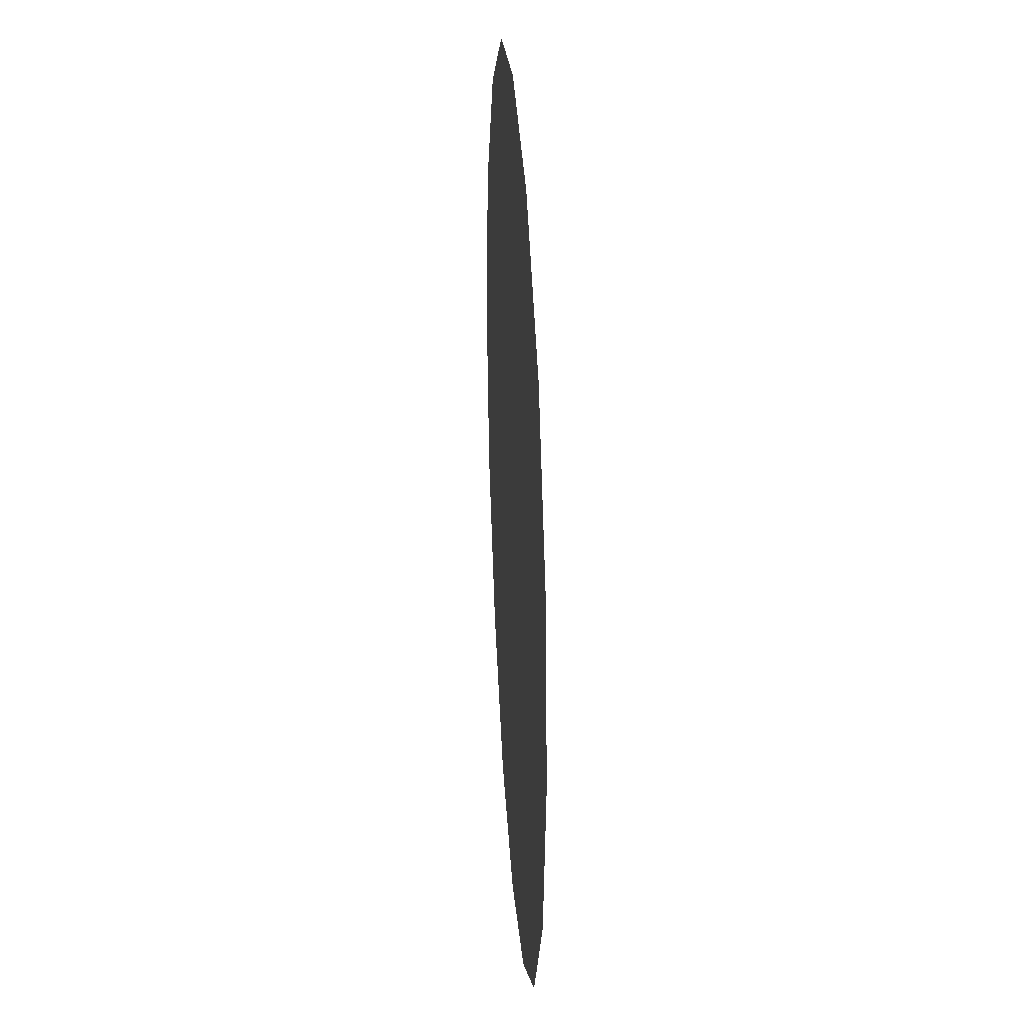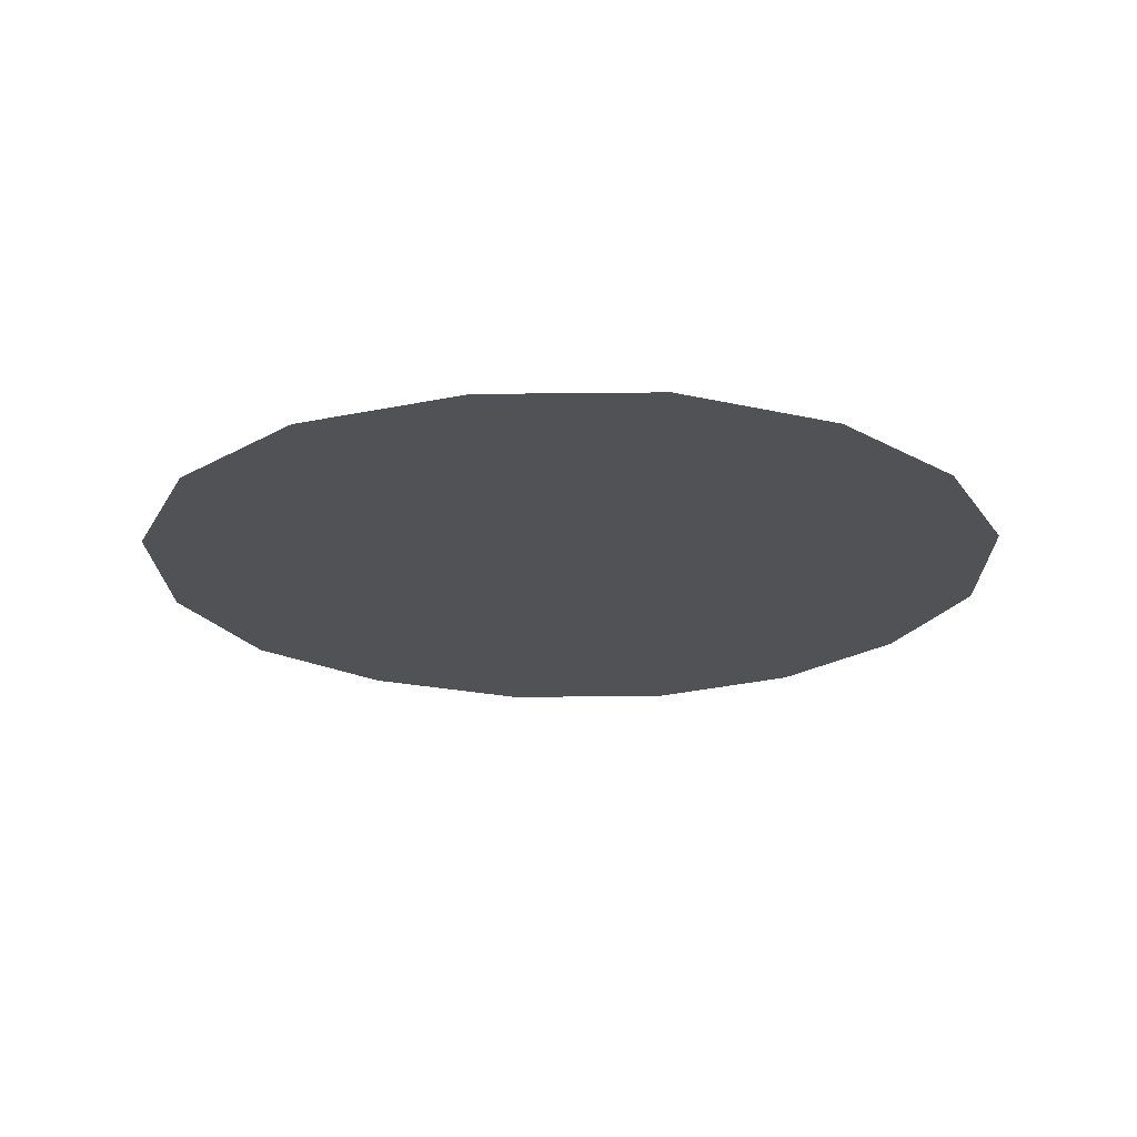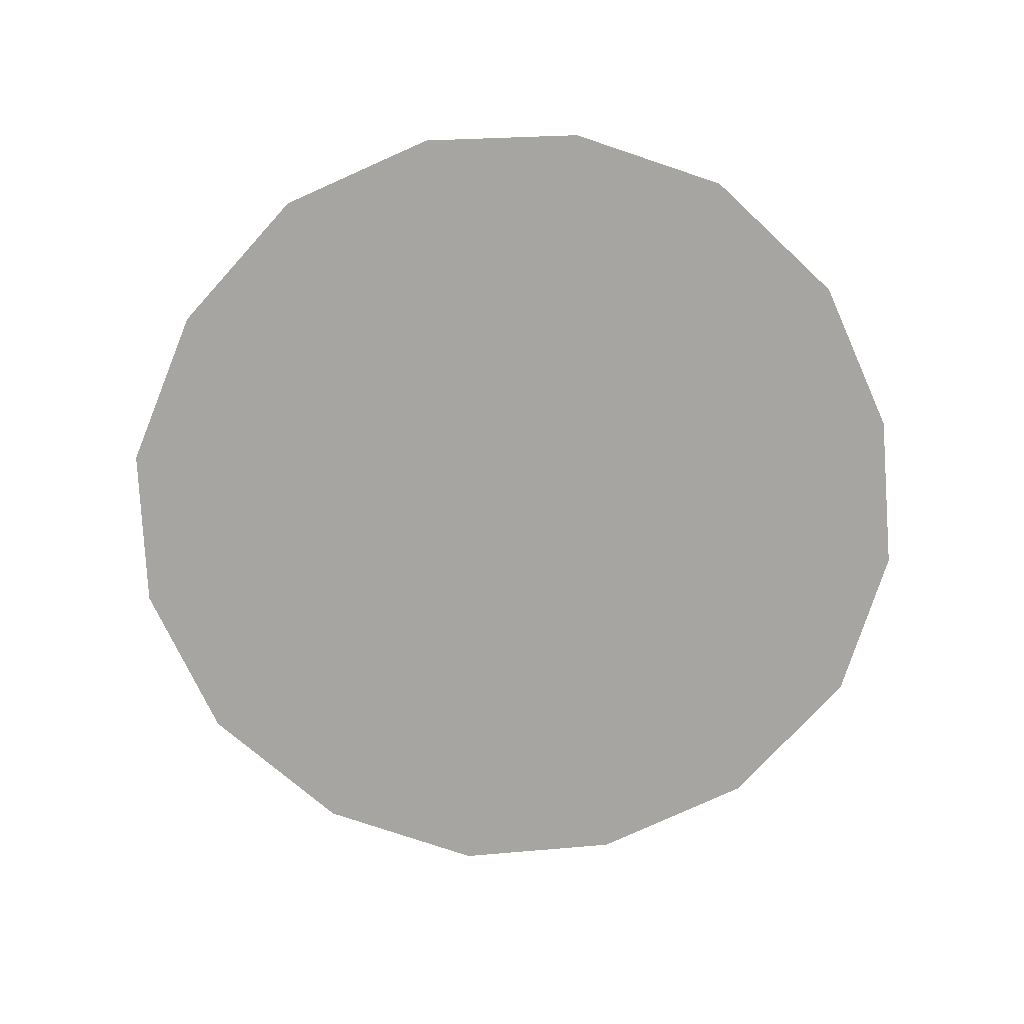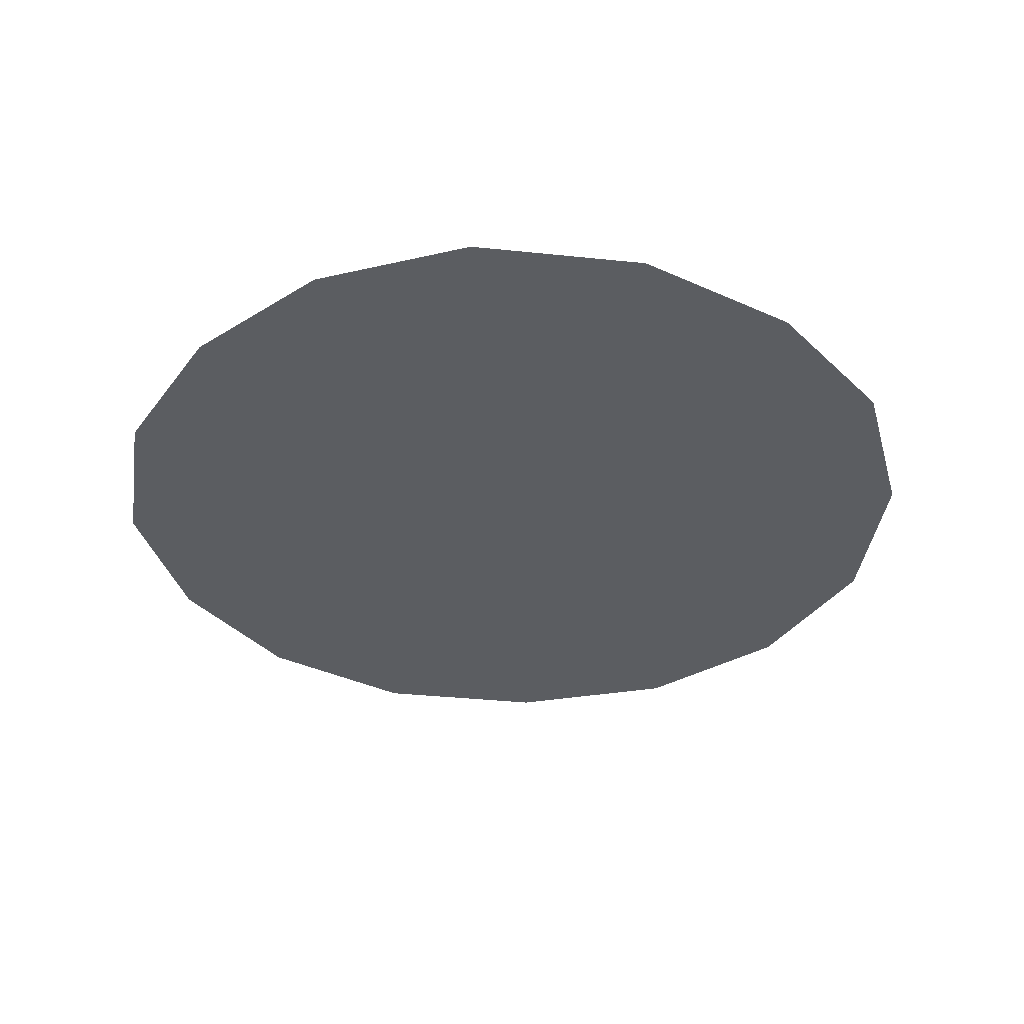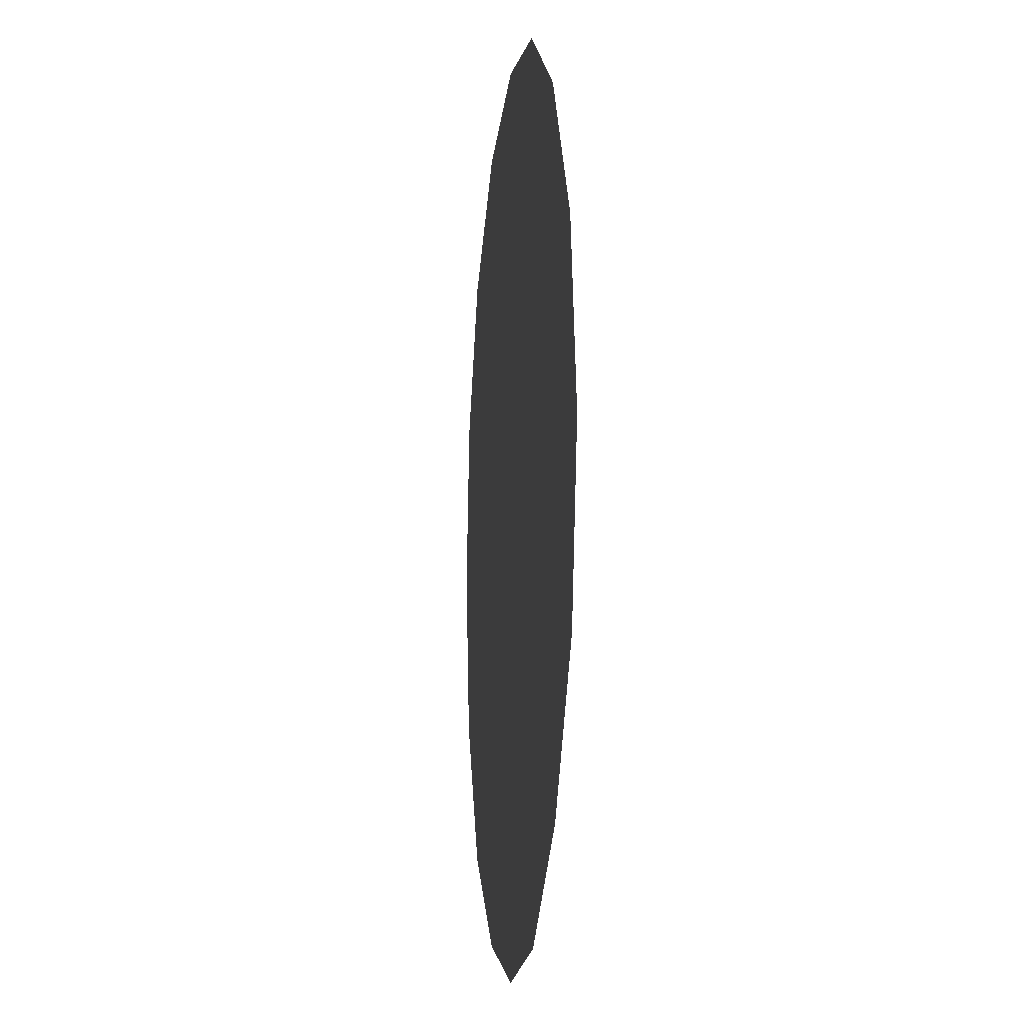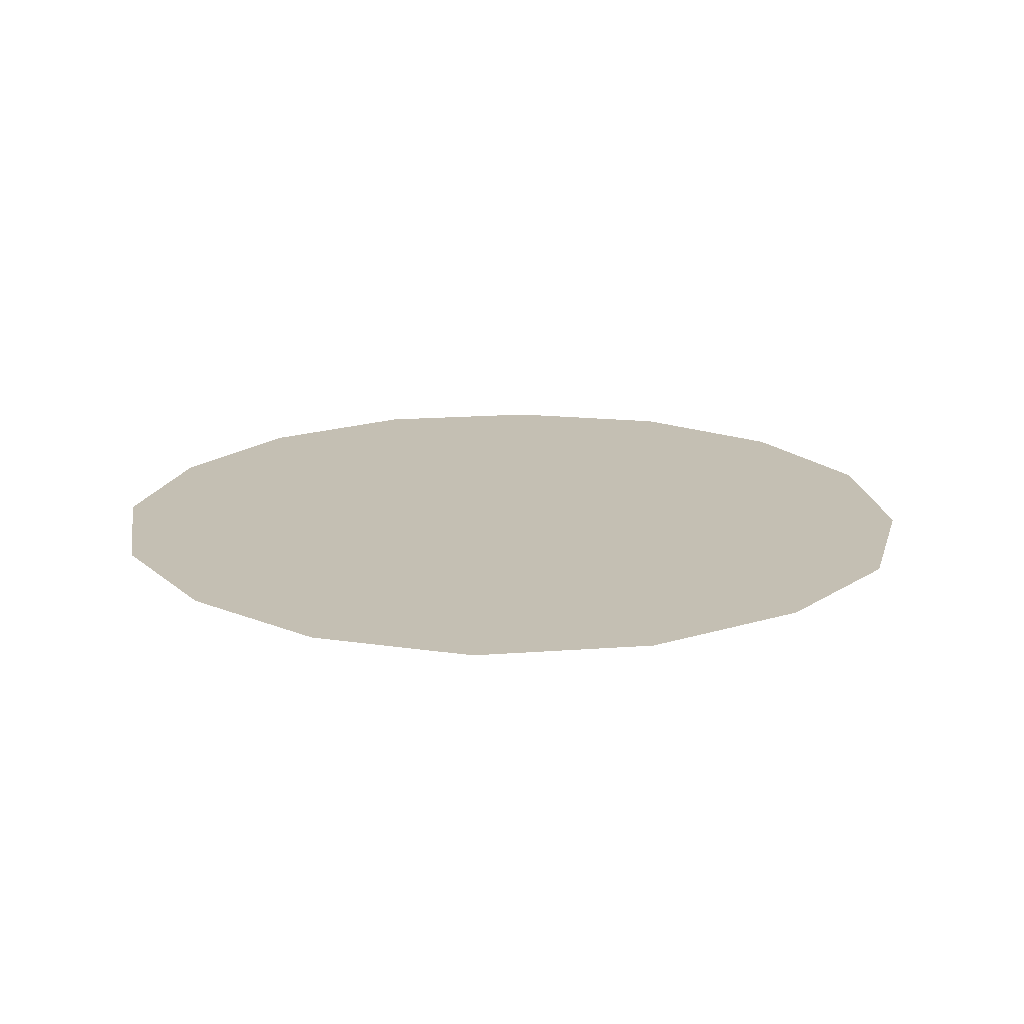
<metadata>
{"format":"obj","ext":"obj","renderer":"f3d","projection":"perspective","resolution":1024,"background":"white","views":[{"elev":30.0,"azim":-93.6,"up":"+Z"},{"elev":-21.1,"azim":147.1,"up":"+Y"},{"elev":-73.9,"azim":-166.1,"up":"+Y"},{"elev":-36.0,"azim":-41.9,"up":"+Y"},{"elev":-10.1,"azim":83.4,"up":"+Z"},{"elev":17.9,"azim":-42.4,"up":"+Y"}]}
</metadata>
<code>
v 0.2266 -0.3438 0.5781
v 0 -0.3438 0
v 0.4297 -0.3438 0.4453
v 0.2734 -0.3438 0.6953
v -0.007812 -0.3438 0.6172
v -0.25 -0.3438 0.5625
v -0.4531 -0.3438 0.4219
v -0.5703 -0.3438 0.2266
v -0.6094 -0.3438 0
v -0.5703 -0.3438 -0.2344
v -0.4297 -0.3438 -0.4375
v -0.2344 -0.3438 -0.5703
v 0 -0.3438 -0.6172
v 0.2344 -0.3438 -0.5703
v 0.4297 -0.3438 -0.4297
v 0.5781 -0.3438 -0.2344
v 0.625 -0.3438 0
v 0.5781 -0.3438 0.2422
v 0.5234 -0.3438 0.5391
v 0.2969 -0.3438 0.75
v -0.007812 -0.3438 0.7422
v -0.2969 -0.3438 0.6797
v -0.5391 -0.3438 0.5078
v -0.6875 -0.3438 0.2734
v -0.7344 -0.3438 0
v -0.6797 -0.3438 -0.2812
v -0.5234 -0.3438 -0.5312
v -0.2812 -0.3438 -0.6797
v 0 -0.3438 -0.7422
v 0.2812 -0.3438 -0.6797
v 0.5234 -0.3438 -0.5156
v 0.6953 -0.3438 -0.2812
v 0.7578 -0.3438 0
v 0.6953 -0.3438 0.2969
v 0.5625 -0.3438 0.5781
v -0.3047 -0.3438 -0.7344
v -0.007812 -0.3438 -0.7969
v -0.5625 -0.3438 -0.5703
v -0.7344 -0.3438 -0.3047
v -0.7891 -0.3438 0
v -0.7422 -0.3438 0.2969
v -0.5859 -0.3438 0.5547
v -0.3203 -0.3438 0.7344
v -0.007812 -0.3438 0.7969
v 0.2969 -0.3438 -0.7422
v 0.5625 -0.3438 -0.5625
v 0.75 -0.3438 -0.3047
v 0.8125 -0.3438 0
v 0.75 -0.3438 0.3125
f 1 2 3
f 1 3 4
f 1 4 5
f 1 5 2
f 2 5 6
f 2 6 7
f 2 7 8
f 2 8 9
f 2 9 10
f 2 10 11
f 2 11 12
f 2 12 13
f 2 13 14
f 2 14 15
f 2 15 16
f 2 16 17
f 2 17 18
f 2 18 3
f 3 18 19
f 3 19 4
f 4 19 20
f 4 20 21
f 4 21 5
f 5 21 6
f 6 21 22
f 6 22 7
f 7 22 23
f 7 23 24
f 7 24 8
f 8 24 25
f 8 25 9
f 9 25 26
f 9 26 10
f 10 26 27
f 10 27 11
f 11 27 12
f 12 27 28
f 12 28 13
f 13 28 29
f 13 29 14
f 14 29 30
f 14 30 31
f 14 31 15
f 15 31 32
f 15 32 16
f 16 32 33
f 16 33 17
f 17 33 34
f 17 34 18
f 18 34 19
f 19 34 35
f 19 35 20
f 36 37 29
f 36 29 28
f 36 28 38
f 38 28 27
f 38 27 26
f 38 26 39
f 39 26 25
f 39 25 40
f 40 25 24
f 40 24 41
f 41 24 23
f 41 23 42
f 42 23 43
f 43 23 22
f 43 22 44
f 44 22 21
f 44 21 20
f 37 45 30
f 37 30 29
f 30 45 46
f 30 46 31
f 31 46 47
f 31 47 32
f 32 47 48
f 32 48 33
f 33 48 49
f 33 49 34
f 34 49 35

</code>
